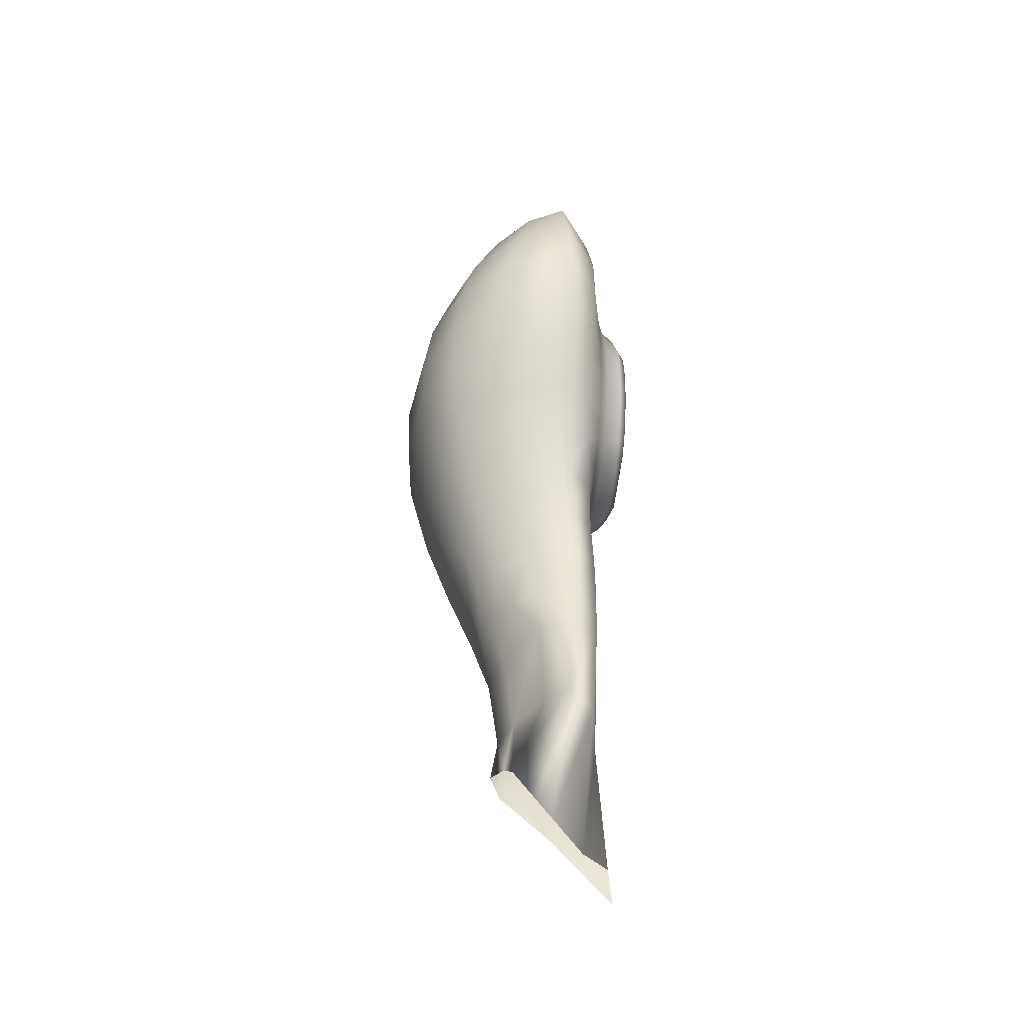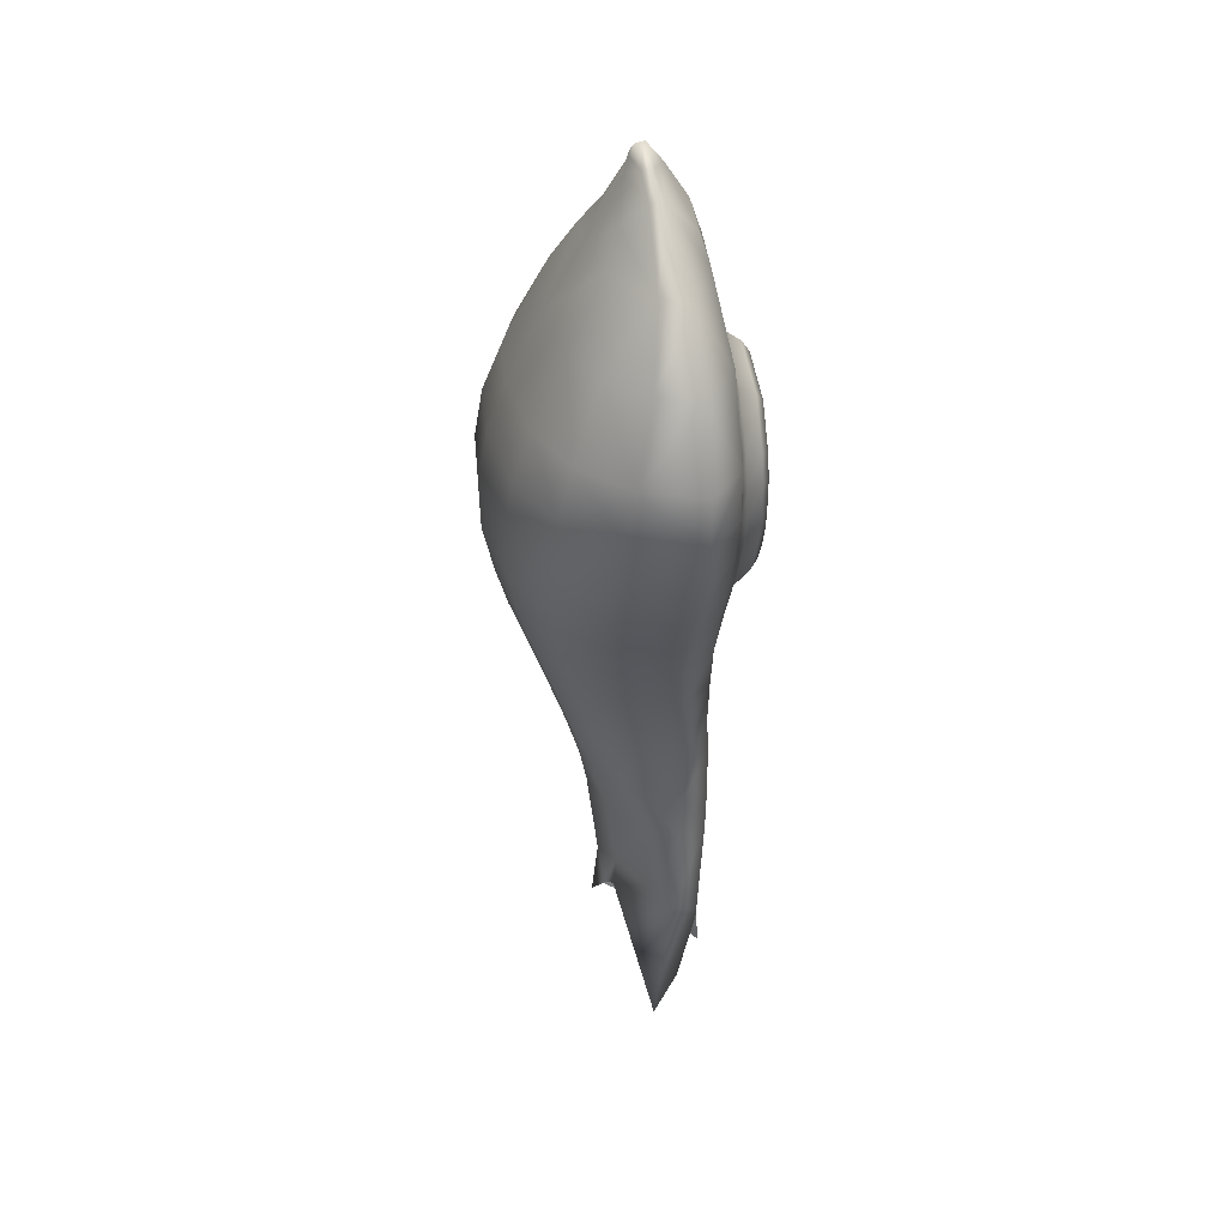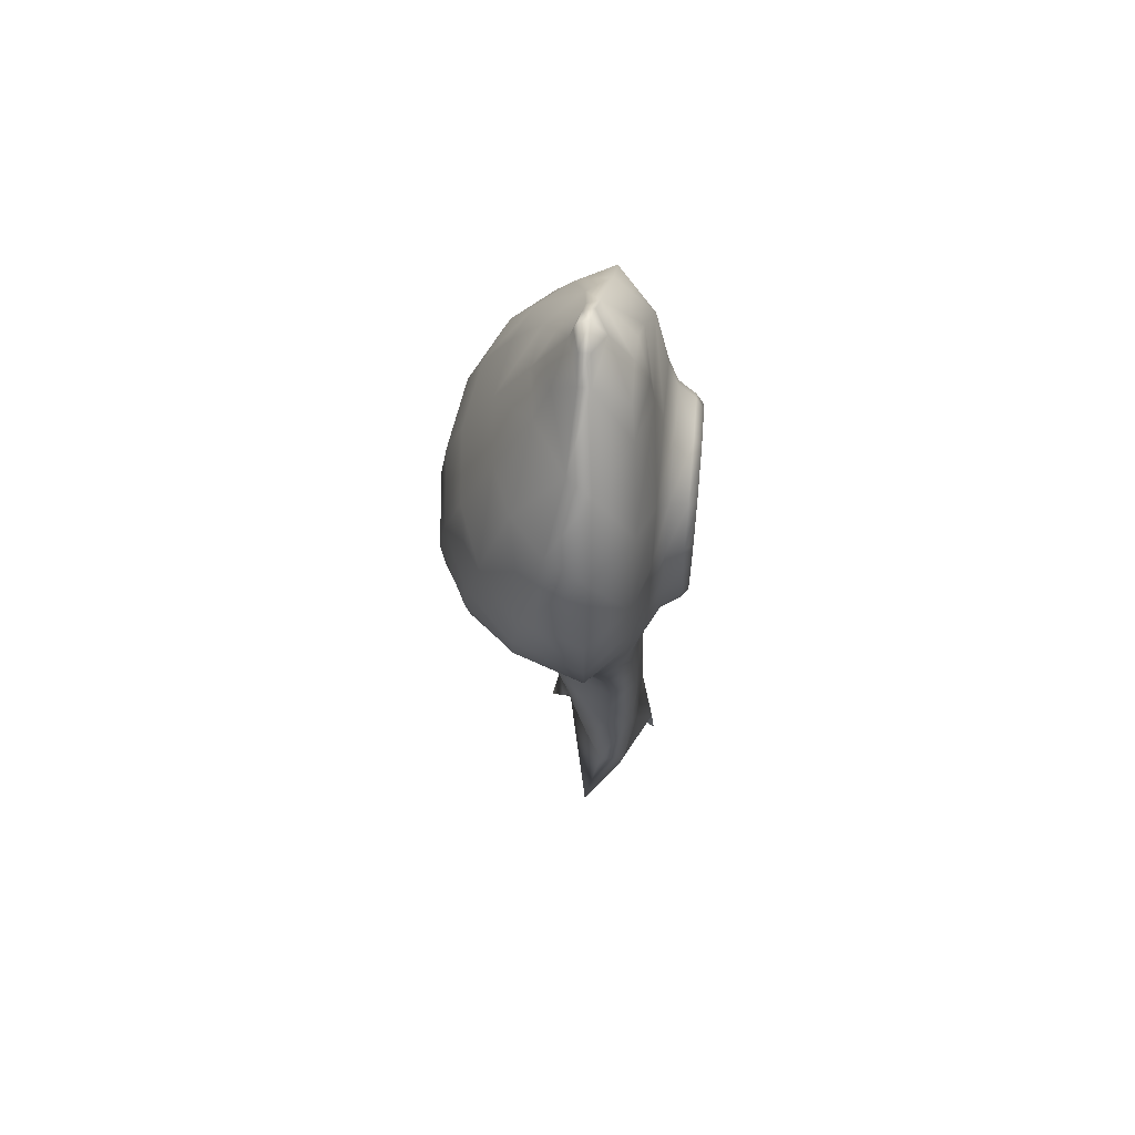
<metadata>
{"format":"obj","ext":"obj","renderer":"f3d","projection":"perspective","resolution":1024,"background":"white","views":[{"elev":-46.2,"azim":81.2,"up":"+Y"},{"elev":36.8,"azim":76.9,"up":"+Y"},{"elev":63.1,"azim":95.2,"up":"+Y"}]}
</metadata>
<code>
o Squid__M_Body.001
v -0.2572 0.07308 0.06794
v -0.2542 0.1133 0.1151
v -0.2659 0.1508 0.06963
v -0.2637 0.1625 0.1112
v -0.238 0.1225 0.1259
v -0.2928 0.245 0.0706
v -0.2442 0.1668 0.1187
v -0.2347 0.13 0.1141
v -0.2863 0.245 0.1131
v -0.2196 0.1711 0.1078
v -0.2341 0.1285 0.1066
v -0.253 0.245 0.1268
v -0.3044 0.289 0.1142
v -0.3124 0.2892 0.07095
v -0.1616 0.02627 0.08451
v -0.1544 0.1632 0.06961
v -0.1791 0.1692 0.08571
v -0.1573 0.245 0.06544
v -0.1702 0.245 0.09185
v -0.2174 0.245 0.1178
v -0.1698 0.2888 0.0951
v -0.1567 0.2887 0.06227
v -0.1527 0.3321 0.06165
v -0.1901 0.289 0.1156
v -0.1686 0.3321 0.1006
v -0.144 0.3763 0.06694
v -0.2165 0.2889 0.1295
v -0.1609 0.3765 0.1109
v -0.1297 0.4191 0.07439
v -0.1883 0.3324 0.1265
v -0.1474 0.4196 0.1225
v -0.1134 0.4598 0.07963
v -0.1819 0.3769 0.14
v -0.2146 0.3321 0.1442
v -0.2385 0.2881 0.1358
v -0.2374 0.3311 0.1485
v -0.2613 0.2891 0.1353
v -0.2863 0.2892 0.1287
v -0.2721 0.3321 0.1466
v -0.3024 0.3323 0.1365
v -0.2105 0.3766 0.1594
v -0.2475 0.375 0.1642
v -0.2846 0.3763 0.1599
v -0.2486 0.4188 0.1798
v -0.2024 0.4206 0.1744
v -0.1706 0.4204 0.1539
v -0.2453 0.4576 0.1937
v -0.1329 0.4598 0.1315
v -0.1914 0.4597 0.1871
v -0.1576 0.4601 0.1651
v -0.1145 0.4991 0.138
v -0.09361 0.4991 0.08253
v -0.1419 0.4993 0.1745
v -0.1792 0.4991 0.1982
v -0.09044 0.5439 0.1414
v -0.06872 0.5438 0.08195
v -0.1239 0.5441 0.1824
v -0.07044 0.59 0.1399
v -0.04872 0.5899 0.07972
v -0.1096 0.5899 0.1834
v -0.1691 0.5442 0.2083
v -0.162 0.59 0.21
v -0.1003 0.6355 0.1789
v -0.05791 0.6354 0.1374
v -0.03637 0.6351 0.0795
v -0.156 0.636 0.203
v -0.05721 0.6811 0.1307
v -0.03641 0.6811 0.07972
v -0.05901 0.7464 0.07972
v -0.09925 0.6808 0.1672
v -0.07778 0.7457 0.1135
v -0.1019 0.8021 0.07972
v -0.1123 0.7449 0.1427
v -0.1173 0.8021 0.1006
v -0.1619 0.8548 0.08561
v -0.1549 0.7451 0.1598
v -0.1646 0.8523 0.0967
v -0.1812 0.8716 0.08822
v -0.1643 0.8021 0.1292
v -0.1746 0.8309 0.1169
v -0.1825 0.8695 0.09784
v -0.2005 0.8843 0.09082
v -0.2005 0.8601 0.1064
v -0.207 0.8052 0.1355
v -0.2005 0.8826 0.09898
v -0.2005 0.8337 0.1233
v -0.2005 0.8734 0.1027
v -0.2185 0.8695 0.09784
v -0.2198 0.8716 0.08822
v -0.2364 0.8523 0.0967
v -0.2391 0.8548 0.08561
v -0.2264 0.8309 0.1169
v -0.2818 0.8021 0.1006
v -0.2972 0.8021 0.07972
v -0.2496 0.8021 0.1292
v -0.3291 0.7457 0.1135
v -0.3479 0.7464 0.07972
v -0.3039 0.745 0.1416
v -0.2135 0.7482 0.1661
v -0.2713 0.7436 0.1572
v -0.1534 0.6811 0.1875
v -0.2216 0.6837 0.194
v -0.2274 0.6379 0.2098
v -0.289 0.6799 0.1848
v -0.2327 0.5904 0.217
v -0.298 0.6356 0.2001
v -0.3321 0.6808 0.1659
v -0.2365 0.5434 0.2153
v -0.3024 0.5898 0.207
v -0.3455 0.6364 0.1779
v -0.3643 0.6811 0.1307
v -0.3851 0.6811 0.07972
v -0.3802 0.6367 0.1374
v -0.4018 0.6366 0.07947
v -0.3515 0.5899 0.183
v -0.3872 0.59 0.1399
v -0.4089 0.5899 0.07972
v -0.4091 0.5444 0.08191
v -0.3031 0.5448 0.2054
v -0.3518 0.5447 0.1823
v -0.3874 0.5445 0.1407
v -0.4009 0.4991 0.08253
v -0.3799 0.4991 0.138
v -0.3461 0.4993 0.1753
v -0.3714 0.4589 0.1336
v -0.3912 0.4585 0.07879
v -0.3405 0.4595 0.1666
v -0.3599 0.4196 0.1283
v -0.3777 0.4191 0.07439
v -0.3579 0.3751 0.07213
v -0.3436 0.3754 0.1218
v -0.3353 0.3321 0.07138
v -0.3321 0.4204 0.1572
v -0.2989 0.4598 0.1858
v -0.3246 0.3321 0.1167
v -0.3185 0.3762 0.1461
v -0.2945 0.421 0.1733
v -0.3002 0.4998 0.1953
v -0.2401 0.4974 0.205
f 1 2 3
f 2 4 3
f 4 2 5
f 3 4 6
f 7 4 5
f 5 8 7
f 4 9 6
f 8 10 7
f 8 11 10
f 4 7 12
f 9 4 12
f 7 10 12
f 9 13 6
f 13 14 6
f 11 15 16
f 17 11 16
f 11 17 10
f 17 16 18
f 10 17 19
f 19 17 18
f 20 10 19
f 10 20 12
f 19 18 21
f 18 22 21
f 22 23 21
f 24 19 21
f 19 24 20
f 23 25 21
f 24 21 25
f 25 23 26
f 24 27 20
f 28 25 26
f 28 26 29
f 30 24 25
f 25 28 30
f 24 30 27
f 31 28 29
f 31 29 32
f 28 33 30
f 33 28 31
f 30 34 27
f 30 33 34
f 27 35 20
f 35 27 34
f 35 12 20
f 36 35 34
f 12 35 37
f 37 35 36
f 38 12 37
f 12 38 9
f 38 13 9
f 38 37 39
f 39 37 36
f 38 40 13
f 40 38 39
f 36 34 41
f 33 41 34
f 36 42 39
f 42 36 41
f 42 43 39
f 40 39 43
f 44 42 41
f 42 44 43
f 41 33 45
f 45 44 41
f 33 46 45
f 46 33 31
f 47 44 45
f 46 31 48
f 48 31 32
f 45 46 49
f 49 47 45
f 50 46 48
f 46 50 49
f 48 32 51
f 32 52 51
f 50 48 53
f 48 51 53
f 49 50 54
f 50 53 54
f 51 52 55
f 52 56 55
f 57 53 51
f 55 57 51
f 55 56 58
f 56 59 58
f 57 55 60
f 55 58 60
f 57 61 53
f 61 54 53
f 57 60 62
f 61 57 62
f 60 58 63
f 58 59 64
f 58 64 63
f 59 65 64
f 60 63 66
f 62 60 66
f 64 65 67
f 65 68 67
f 67 68 69
f 63 64 70
f 64 67 70
f 71 67 69
f 71 69 72
f 71 73 67
f 73 70 67
f 74 71 72
f 73 71 74
f 74 72 75
f 73 76 70
f 77 74 75
f 77 75 78
f 79 73 74
f 76 73 79
f 77 80 74
f 80 79 74
f 81 77 78
f 81 78 82
f 80 77 83
f 77 81 83
f 84 79 80
f 85 81 82
f 86 84 80
f 83 86 80
f 87 81 85
f 83 81 87
f 85 82 88
f 88 87 85
f 87 88 83
f 82 89 88
f 88 89 90
f 88 90 83
f 89 91 90
f 83 92 86
f 83 90 92
f 86 92 84
f 90 91 93
f 92 90 93
f 91 94 93
f 92 95 84
f 95 92 93
f 93 94 96
f 94 97 96
f 98 95 93
f 96 98 93
f 84 95 99
f 84 99 79
f 99 76 79
f 95 98 100
f 95 100 99
f 76 99 101
f 76 101 70
f 63 70 101
f 66 63 101
f 99 102 101
f 101 102 66
f 99 100 102
f 102 103 66
f 66 103 62
f 100 104 102
f 102 104 103
f 104 100 98
f 103 105 62
f 62 105 61
f 104 106 103
f 103 106 105
f 107 104 98
f 106 104 107
f 107 98 96
f 105 108 61
f 61 108 54
f 106 109 105
f 105 109 108
f 110 106 107
f 109 106 110
f 111 107 96
f 110 107 111
f 96 97 111
f 97 112 111
f 111 112 113
f 113 110 111
f 112 114 113
f 115 109 110
f 115 110 113
f 113 114 116
f 116 115 113
f 114 117 116
f 117 118 116
f 119 109 115
f 109 119 108
f 120 115 116
f 120 119 115
f 118 121 116
f 121 120 116
f 118 122 121
f 120 121 123
f 122 123 121
f 120 124 119
f 124 120 123
f 123 122 125
f 122 126 125
f 127 124 123
f 125 127 123
f 125 126 128
f 127 125 128
f 126 129 128
f 129 130 128
f 130 131 128
f 130 132 131
f 133 127 128
f 133 128 131
f 127 134 124
f 127 133 134
f 132 135 131
f 135 132 14
f 13 135 14
f 40 135 13
f 136 131 135
f 40 136 135
f 136 133 131
f 136 40 43
f 133 136 137
f 136 43 137
f 133 137 134
f 44 137 43
f 44 47 137
f 47 134 137
f 138 134 47
f 134 138 124
f 124 138 119
f 139 138 47
f 119 138 139
f 139 47 49
f 108 119 139
f 54 139 49
f 108 139 54
o Squid__M_Body.002
v -0.2563 0.01312 0.01679
v -0.2572 0.07308 0.06794
v -0.2545 0.04801 0.02002
v -0.2598 0.1348 0.03259
v -0.2659 0.1508 0.06963
v -0.2816 0.245 0.03977
v -0.2928 0.245 0.0706
v -0.2971 0.2889 0.03973
v -0.3124 0.2892 0.07095
v -0.2206 0.245 0.03487
v -0.3155 0.3321 0.03941
v -0.3353 0.3321 0.07138
v -0.2239 0.2885 0.03512
v -0.2255 0.3321 0.03617
v -0.167 0.2886 0.03851
v -0.2111 0.1415 0.03619
v -0.2545 0.04801 0.02002
v -0.2037 0.02491 0.05185
v -0.1661 0.245 0.03977
v -0.1624 0.1482 0.04632
v -0.1616 0.02627 0.08451
v -0.1544 0.1632 0.06961
v -0.1573 0.245 0.06544
v -0.1567 0.2887 0.06227
v -0.1653 0.3321 0.03941
v -0.1527 0.3321 0.06165
v -0.2249 0.3671 0.03755
v -0.1595 0.3744 0.0426
v -0.144 0.3763 0.06694
v -0.3319 0.3741 0.04157
v -0.3579 0.3751 0.07213
v -0.1493 0.4183 0.04421
v -0.1297 0.4191 0.07439
v -0.2264 0.4017 0.03746
v -0.3494 0.4183 0.04421
v -0.3777 0.4191 0.07439
v -0.1305 0.4649 0.04816
v -0.1134 0.4598 0.07963
v -0.3641 0.462 0.04715
v -0.3912 0.4585 0.07879
v -0.1127 0.5091 0.05032
v -0.09361 0.4991 0.08253
v -0.1726 0.4694 0.03263
v -0.1509 0.4925 0.03263
v -0.09697 0.5483 0.04879
v -0.06872 0.5438 0.08195
v -0.1357 0.5223 0.03263
v -0.08494 0.5885 0.04635
v -0.04872 0.5899 0.07972
v -0.1231 0.5542 0.03263
v -0.07405 0.6324 0.04599
v -0.03637 0.6351 0.0795
v -0.1189 0.5882 0.03263
v -0.1191 0.6216 0.03263
v -0.0741 0.6761 0.04635
v -0.03641 0.6811 0.07972
v -0.05901 0.7464 0.07972
v -0.1275 0.6541 0.03263
v -0.1021 0.7447 0.04635
v -0.1019 0.8021 0.07972
v -0.153 0.7038 0.03263
v -0.1513 0.8021 0.05263
v -0.1619 0.8548 0.08561
v -0.2111 0.7672 0.04058
v -0.1729 0.8219 0.05662
v -0.207 0.8021 0.04494
v -0.2005 0.8675 0.07736
v -0.1812 0.8716 0.08822
v -0.2005 0.8843 0.09082
v -0.2198 0.8716 0.08822
v -0.2391 0.8548 0.08561
v -0.2005 0.8363 0.05717
v -0.2315 0.8219 0.05662
v -0.2553 0.8021 0.05263
v -0.2972 0.8021 0.07972
v -0.3055 0.7447 0.04635
v -0.3479 0.7464 0.07972
v -0.2153 0.7345 0.03263
v -0.3551 0.6714 0.04635
v -0.3851 0.6811 0.07972
v -0.2841 0.7063 0.03263
v -0.2172 0.7122 0.02321
v -0.3703 0.6313 0.046
v -0.4018 0.6366 0.07947
v -0.3221 0.6541 0.03263
v -0.3768 0.5885 0.04635
v -0.4089 0.5899 0.07972
v -0.3363 0.6222 0.03263
v -0.3417 0.5882 0.03263
v -0.3797 0.5463 0.04884
v -0.4091 0.5444 0.08191
v -0.3422 0.5544 0.03263
v -0.3748 0.5043 0.05032
v -0.4009 0.4991 0.08253
v -0.3327 0.5223 0.03263
v -0.318 0.4924 0.03263
v -0.2961 0.4693 0.03263
v -0.3044 0.5075 0.02321
v -0.2367 0.446 0.03263
v -0.2861 0.4878 0.02321
v -0.2362 0.4671 0.02321
v -0.1804 0.488 0.02321
v -0.2361 0.4787 0.007645
v -0.1622 0.5075 0.02321
v -0.1844 0.4985 0.007645
v -0.2804 0.4984 0.007645
v -0.1496 0.5326 0.02321
v -0.1683 0.516 0.007645
v -0.1393 0.5596 0.02321
v -0.1572 0.5384 0.007645
v -0.1866 0.5074 0.000687
v -0.1359 0.5883 0.02321
v -0.2365 0.4875 0.000687
v -0.1725 0.5232 0.000687
v -0.2354 0.5117 0.002438
v -0.1484 0.5626 0.007645
v -0.1629 0.5434 0.000687
v -0.195 0.5268 0.002438
v -0.1852 0.5388 0.002438
v -0.1556 0.5652 0.000687
v -0.2021 0.5428 0.02262
v -0.1456 0.5883 0.007645
v -0.2345 0.5316 0.02262
v -0.1957 0.5517 0.02262
v -0.1789 0.5541 0.002438
v -0.1919 0.563 0.02262
v -0.1736 0.5707 0.002438
v -0.2303 0.5878 0.02647
v -0.1883 0.5754 0.02262
v -0.1537 0.5882 0.000687
v -0.1722 0.5881 0.002438
v -0.1873 0.5882 0.02262
v -0.1876 0.601 0.02262
v -0.1723 0.6054 0.002438
v -0.1535 0.611 0.000687
v -0.1906 0.6134 0.02262
v -0.1763 0.6221 0.002438
v -0.1457 0.6136 0.007645
v -0.1995 0.6337 0.02262
v -0.1588 0.6331 0.000687
v -0.1898 0.6494 0.002438
v -0.136 0.6165 0.02321
v -0.1518 0.6381 0.007645
v -0.143 0.644 0.02321
v -0.1781 0.669 0.000687
v -0.1721 0.6768 0.007645
v -0.1651 0.6865 0.02321
v -0.2181 0.6995 0.007645
v -0.2185 0.689 0.000687
v -0.2756 0.6882 0.02321
v -0.2706 0.6778 0.007645
v -0.3081 0.644 0.02321
v -0.2662 0.669 0.000687
v -0.3201 0.6171 0.02321
v -0.3002 0.6381 0.007645
v -0.3246 0.5883 0.02321
v -0.3109 0.614 0.007645
v -0.2937 0.6331 0.000687
v -0.2216 0.6645 0.002438
v -0.2566 0.6494 0.002438
v -0.2242 0.6449 0.02262
v -0.249 0.6337 0.02262
v -0.2807 0.6221 0.002438
v -0.3034 0.6114 0.000687
v -0.2701 0.6134 0.02262
v -0.2868 0.6059 0.002438
v -0.3149 0.5883 0.007645
v -0.3069 0.5882 0.000687
v -0.2733 0.6015 0.02262
v -0.2884 0.5881 0.002438
v -0.3066 0.5653 0.000687
v -0.2734 0.5882 0.02262
v -0.2895 0.5706 0.002438
v -0.2755 0.5752 0.02262
v -0.2744 0.563 0.02262
v -0.2858 0.5541 0.002438
v -0.2686 0.5516 0.02262
v -0.2591 0.5428 0.02262
v -0.2782 0.5389 0.002438
v -0.2666 0.5268 0.002438
v -0.2997 0.5434 0.000687
v -0.29 0.5235 0.000687
v -0.2759 0.5074 0.000687
v -0.2966 0.5161 0.007645
v -0.3076 0.5384 0.007645
v -0.3167 0.5326 0.02321
v -0.315 0.5628 0.007645
v -0.3249 0.5598 0.02321
f 140 141 142
f 141 143 142
f 143 141 144
f 143 144 145
f 144 146 145
f 145 146 147
f 146 148 147
f 143 145 149
f 147 148 150
f 148 151 150
f 145 147 152
f 149 145 152
f 152 147 153
f 147 150 153
f 149 152 154
f 152 153 154
f 155 143 149
f 156 143 155
f 157 156 155
f 155 149 158
f 158 149 154
f 157 155 159
f 159 155 158
f 160 157 159
f 160 159 161
f 159 158 161
f 158 162 161
f 162 158 163
f 158 154 163
f 154 164 163
f 153 164 154
f 164 165 163
f 164 153 166
f 153 150 166
f 165 164 167
f 167 164 166
f 168 165 167
f 150 169 166
f 169 150 151
f 170 169 151
f 168 167 171
f 172 168 171
f 167 166 173
f 166 169 173
f 171 167 173
f 174 169 170
f 169 174 173
f 175 174 170
f 172 171 176
f 177 172 176
f 178 174 175
f 179 178 175
f 177 176 180
f 181 177 180
f 176 171 182
f 182 171 173
f 176 183 180
f 183 176 182
f 181 180 184
f 185 181 184
f 183 186 180
f 184 180 186
f 185 184 187
f 188 185 187
f 189 184 186
f 188 187 190
f 191 188 190
f 192 187 184
f 189 192 184
f 193 190 187
f 192 193 187
f 191 190 194
f 195 191 194
f 195 194 196
f 193 197 190
f 197 194 190
f 194 198 196
f 196 198 199
f 197 200 194
f 200 198 194
f 198 201 199
f 202 199 201
f 203 198 200
f 198 203 201
f 204 202 201
f 203 205 201
f 204 201 205
f 202 204 206
f 207 202 206
f 208 207 206
f 208 206 209
f 209 206 210
f 206 204 211
f 206 211 210
f 211 204 205
f 210 211 212
f 212 211 205
f 212 213 210
f 213 212 205
f 205 203 213
f 213 214 210
f 213 215 214
f 203 215 213
f 215 216 214
f 215 203 217
f 217 203 200
f 215 218 216
f 218 219 216
f 220 215 217
f 218 215 220
f 221 217 200
f 220 217 221
f 218 222 219
f 222 223 219
f 224 218 220
f 222 225 223
f 225 226 223
f 227 222 218
f 224 227 218
f 228 225 222
f 227 228 222
f 225 229 226
f 229 230 226
f 228 231 225
f 231 229 225
f 229 232 230
f 232 233 230
f 233 232 179
f 232 178 179
f 234 232 229
f 231 234 229
f 235 178 232
f 234 235 232
f 235 236 178
f 236 174 178
f 173 174 236
f 237 235 234
f 238 173 236
f 238 182 173
f 239 236 235
f 237 239 235
f 240 238 236
f 182 238 240
f 239 240 236
f 241 182 240
f 183 182 241
f 242 240 239
f 241 240 242
f 243 183 241
f 183 243 186
f 244 241 242
f 243 241 244
f 245 242 239
f 245 239 237
f 243 246 186
f 189 186 246
f 243 247 246
f 247 243 244
f 248 189 246
f 189 248 192
f 247 249 246
f 248 246 249
f 247 244 250
f 248 251 192
f 244 242 252
f 250 244 252
f 252 242 245
f 253 247 250
f 247 253 249
f 250 252 254
f 255 248 249
f 248 255 251
f 253 256 249
f 255 249 256
f 250 257 253
f 257 250 254
f 253 258 256
f 257 258 253
f 259 255 256
f 257 260 258
f 255 259 261
f 255 261 251
f 260 257 262
f 257 254 262
f 260 263 258
f 258 264 256
f 258 263 264
f 259 256 264
f 263 265 264
f 266 259 264
f 266 264 265
f 267 263 260
f 265 263 267
f 260 262 267
f 268 266 265
f 267 268 265
f 259 266 269
f 259 269 261
f 270 266 268
f 266 270 269
f 271 270 268
f 271 268 267
f 271 272 270
f 267 272 271
f 270 273 269
f 272 273 270
f 269 274 261
f 273 274 269
f 272 275 273
f 275 272 267
f 273 276 274
f 275 276 273
f 274 277 261
f 261 277 251
f 275 278 276
f 278 275 267
f 276 279 274
f 274 279 277
f 278 280 276
f 276 280 279
f 277 281 251
f 251 281 192
f 281 193 192
f 279 282 277
f 277 282 281
f 281 283 193
f 282 283 281
f 283 197 193
f 279 284 282
f 280 284 279
f 282 285 283
f 284 285 282
f 283 286 197
f 285 286 283
f 286 200 197
f 286 221 200
f 285 287 286
f 287 221 286
f 284 288 285
f 288 287 285
f 289 221 287
f 289 220 221
f 224 220 289
f 290 289 287
f 290 287 288
f 291 224 289
f 291 289 290
f 227 224 291
f 292 290 288
f 293 227 291
f 294 291 290
f 293 291 294
f 294 290 292
f 293 295 227
f 295 228 227
f 296 293 294
f 295 293 296
f 297 294 292
f 296 294 297
f 292 288 298
f 298 288 284
f 280 298 284
f 299 292 298
f 297 292 299
f 300 298 280
f 299 298 300
f 278 300 280
f 300 278 267
f 301 299 300
f 301 300 267
f 302 297 299
f 302 299 301
f 303 297 302
f 303 296 297
f 304 302 301
f 304 301 267
f 305 303 302
f 305 302 304
f 306 296 303
f 306 295 296
f 307 303 305
f 307 306 303
f 308 305 304
f 267 308 304
f 309 307 305
f 309 305 308
f 307 310 306
f 311 309 308
f 311 308 267
f 309 312 307
f 312 310 307
f 311 313 309
f 313 312 309
f 267 313 311
f 313 314 312
f 314 313 267
f 314 315 312
f 312 315 310
f 267 316 314
f 314 316 315
f 317 316 267
f 262 317 267
f 316 318 315
f 316 317 318
f 317 262 319
f 317 319 318
f 262 254 319
f 315 318 320
f 315 320 310
f 318 319 321
f 318 321 320
f 319 254 322
f 319 322 321
f 254 252 322
f 322 252 245
f 322 245 323
f 321 322 323
f 323 245 237
f 321 323 324
f 320 321 324
f 323 237 325
f 324 323 325
f 325 237 234
f 325 234 231
f 320 324 326
f 310 320 326
f 310 326 306
f 306 326 295
f 324 325 327
f 326 324 327
f 327 325 231
f 326 327 295
f 327 231 228
f 295 327 228

</code>
